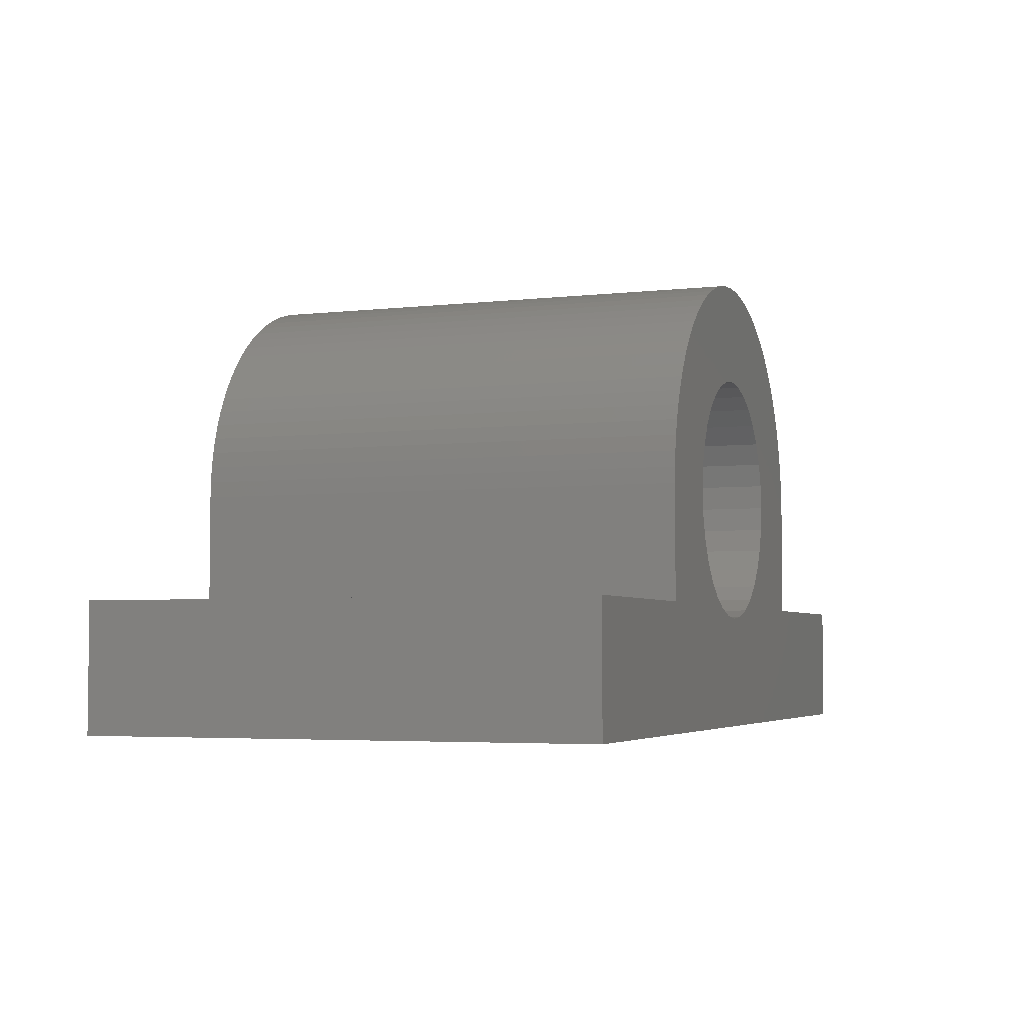
<metadata>
{"format":"stl","ext":"stl","renderer":"f3d","projection":"perspective","resolution":1024,"background":"white","views":[{"elev":-4.1,"azim":-69.4,"up":"+Y"}]}
</metadata>
<code>
# stl→obj: 448 verts, 900 faces
v 9 9.5 20
v 8.978 10.13 0
v 8.978 10.13 20
v 9 9.5 0
v 7.632 14.27 20
v 7.281 14.79 0
v 7.281 14.79 20
v 7.632 14.27 0
v 0.9408 18.45 0
v 0.3141 18.49 20
v 0.9408 18.45 20
v 0.3141 18.49 0
v -6.894 15.29 0
v -6.474 15.75 20
v -6.474 15.75 0
v -6.894 15.29 20
v -8.978 10.13 0
v -8.912 10.75 20
v -8.912 10.75 0
v -8.978 10.13 20
v 8.457 12.58 20
v 8.222 13.16 0
v 8.222 13.16 20
v 8.457 12.58 0
v 2.781 18.06 0
v 2.177 18.23 20
v 2.781 18.06 20
v 2.177 18.23 0
v -9 5 0
v -9 9.5 20
v -9 9.5 0
v -9 5 20
v -8.803 11.37 0
v -8.651 11.98 20
v -8.651 11.98 0
v -8.803 11.37 20
v -5.033 16.96 0
v -5.541 16.59 20
v -5.033 16.96 20
v -5.541 16.59 0
v 6.894 15.29 20
v 6.474 15.75 0
v 6.474 15.75 20
v 6.894 15.29 0
v -1.563 18.36 0
v -2.177 18.23 20
v -1.563 18.36 20
v -2.177 18.23 0
v 3.945 17.59 0
v 3.371 17.84 20
v 3.945 17.59 20
v 3.371 17.84 0
v 5 9.5 20
v 9 5 20
v 18 0 20
v 18 5 20
v 4.904 10.48 20
v 8.912 10.75 20
v 8.803 11.37 20
v 8.651 11.98 20
v 4.619 11.41 20
v 7.947 13.73 20
v 4.157 12.28 20
v 3.536 13.04 20
v 6.022 16.19 20
v 5.541 16.59 20
v 2.778 13.66 20
v 5.033 16.96 20
v 4.904 8.525 20
v 4.619 7.587 20
v 4.157 6.722 20
v 3.536 5.964 20
v 2.778 5.343 20
v 1.913 4.881 20
v 0.9755 4.596 20
v 0 4.5 20
v -18 0 20
v -0.9755 4.596 20
v -3.536 13.04 20
v -4.157 12.28 20
v -7.281 14.79 20
v -7.632 14.27 20
v -7.947 13.73 20
v -4.619 11.41 20
v -8.222 13.16 20
v -8.457 12.58 20
v -4.904 10.48 20
v -5 9.5 20
v -4.904 8.525 20
v -4.619 7.587 20
v -4.157 6.722 20
v -3.536 5.964 20
v -2.778 5.343 20
v -1.913 4.881 20
v -18 5 20
v 4.5 17.29 20
v 1.913 14.12 20
v 0.9755 14.4 20
v 1.563 18.36 20
v 0 14.5 20
v -0.3141 18.49 20
v -0.9408 18.45 20
v -0.9755 14.4 20
v -2.781 18.06 20
v -1.913 14.12 20
v -3.371 17.84 20
v -3.945 17.59 20
v -2.778 13.66 20
v -4.5 17.29 20
v -6.022 16.19 20
v -4.5 17.29 0
v -7.947 13.73 0
v -7.632 14.27 0
v -7.281 14.79 0
v -8.457 12.58 0
v 9 5 0
v 8.912 10.75 0
v 7.947 13.73 0
v 5.033 16.96 0
v 4.5 17.29 0
v 6.022 16.19 0
v 5.541 16.59 0
v -3.371 17.84 0
v -3.945 17.59 0
v -0.3141 18.49 0
v -0.9408 18.45 0
v -2.781 18.06 0
v 1.563 18.36 0
v -6.022 16.19 0
v -8.222 13.16 0
v 8.651 11.98 0
v 8.803 11.37 0
v 18 0 0
v 18 5 0
v -18 0 0
v -18 5 0
v 14.33 5 12
v 14.94 5 11.39
v 15.03 5 11.29
v 15.12 5 11.18
v 15.2 5 11.06
v 15.27 5 10.94
v 15.33 5 10.81
v 15.38 5 10.68
v 15.42 5 10.55
v 15.46 5 10.42
v 15.48 5 10.28
v 15.5 5 10.14
v 15.5 5 10
v 15.5 5 9.86
v 15.48 5 9.722
v 13.57 5 8.001
v 13.43 5 8.001
v 13.71 5 8.011
v 13.85 5 8.03
v 13.98 5 8.059
v 14.12 5 8.098
v 14.25 5 8.146
v 14.38 5 8.202
v 14.5 5 8.268
v 14.62 5 8.342
v 14.73 5 8.424
v 14.84 5 8.514
v 14.94 5 8.611
v 15.03 5 8.714
v 15.12 5 8.824
v 15.2 5 8.94
v 15.27 5 9.061
v 15.33 5 9.187
v 15.38 5 9.316
v 15.42 5 9.449
v 15.46 5 9.584
v 12.67 5 12
v 12.06 5 11.39
v 11.97 5 11.29
v 11.88 5 11.18
v 11.8 5 11.06
v 11.73 5 10.94
v 11.67 5 10.81
v 11.62 5 10.68
v 11.58 5 10.55
v 11.54 5 10.42
v 11.52 5 10.28
v 11.5 5 10.14
v 11.5 5 10
v 11.5 5 9.86
v 11.52 5 9.722
v 11.54 5 9.584
v 13.29 5 8.011
v 13.15 5 8.03
v 13.02 5 8.059
v 12.88 5 8.098
v 12.75 5 8.146
v 12.62 5 8.202
v 12.5 5 8.268
v 12.38 5 8.342
v 12.27 5 8.424
v 12.16 5 8.514
v 12.06 5 8.611
v 11.97 5 8.714
v 11.58 5 9.449
v 11.62 5 9.316
v 11.67 5 9.187
v 11.73 5 9.061
v 11.8 5 8.94
v 11.88 5 8.824
v -12.67 5 12
v -12.06 5 11.39
v -11.97 5 11.29
v -11.88 5 11.18
v -11.8 5 11.06
v -11.73 5 10.94
v -11.67 5 10.81
v -11.62 5 10.68
v -11.58 5 10.55
v -11.54 5 10.42
v -11.52 5 10.28
v -11.5 5 10.14
v -11.5 5 10
v -11.5 5 9.86
v -11.52 5 9.722
v -13.43 5 8.001
v -13.57 5 8.001
v -13.29 5 8.011
v -13.15 5 8.03
v -13.02 5 8.059
v -12.88 5 8.098
v -12.75 5 8.146
v -12.62 5 8.202
v -12.5 5 8.268
v -12.38 5 8.342
v -12.27 5 8.424
v -12.16 5 8.514
v -12.06 5 8.611
v -11.97 5 8.714
v -11.88 5 8.824
v -11.8 5 8.94
v -11.73 5 9.061
v -11.67 5 9.187
v -11.62 5 9.316
v -11.58 5 9.449
v -11.54 5 9.584
v -14.33 5 12
v -14.94 5 11.39
v -15.03 5 11.29
v -15.12 5 11.18
v -15.2 5 11.06
v -15.27 5 10.94
v -15.33 5 10.81
v -15.38 5 10.68
v -15.42 5 10.55
v -15.46 5 10.42
v -15.48 5 10.28
v -15.5 5 10.14
v -15.5 5 10
v -15.5 5 9.86
v -15.48 5 9.722
v -15.46 5 9.584
v -13.71 5 8.011
v -13.85 5 8.03
v -13.98 5 8.059
v -14.12 5 8.098
v -14.25 5 8.146
v -14.38 5 8.202
v -14.5 5 8.268
v -14.62 5 8.342
v -14.73 5 8.424
v -14.84 5 8.514
v -14.94 5 8.611
v -15.03 5 8.714
v -15.42 5 9.449
v -15.38 5 9.316
v -15.33 5 9.187
v -15.27 5 9.061
v -15.2 5 8.94
v -15.12 5 8.824
v -12.06 0 11.39
v 12.67 0 12
v -12.67 0 12
v 12.06 0 11.39
v -11.97 0 11.29
v 11.97 0 11.29
v -11.88 0 11.18
v 11.88 0 11.18
v -11.8 0 11.06
v 11.8 0 11.06
v -11.73 0 10.94
v 11.73 0 10.94
v -11.67 0 10.81
v 11.67 0 10.81
v -11.62 0 10.68
v 11.62 0 10.68
v -11.58 0 10.55
v 11.58 0 10.55
v -11.54 0 10.42
v 11.54 0 10.42
v -11.52 0 10.28
v 11.52 0 10.28
v -11.5 0 10.14
v 11.5 0 10.14
v -11.5 0 10
v 11.5 0 10
v -11.5 0 9.86
v 11.5 0 9.86
v -11.52 0 9.722
v 11.52 0 9.722
v -11.54 0 9.584
v 11.54 0 9.584
v -11.58 0 9.449
v 11.58 0 9.449
v -11.62 0 9.316
v 11.62 0 9.316
v -11.67 0 9.187
v 11.67 0 9.187
v -11.73 0 9.061
v 11.73 0 9.061
v -11.8 0 8.94
v 11.8 0 8.94
v -11.88 0 8.824
v 11.88 0 8.824
v -11.97 0 8.714
v 11.97 0 8.714
v -12.06 0 8.611
v 12.06 0 8.611
v -12.16 0 8.514
v 12.16 0 8.514
v -12.27 0 8.424
v 12.27 0 8.424
v -12.38 0 8.342
v -12.5 0 8.268
v -12.62 0 8.202
v 12.38 0 8.342
v -12.75 0 8.146
v 12.5 0 8.268
v -12.88 0 8.098
v 12.62 0 8.202
v -13.02 0 8.059
v 12.75 0 8.146
v -13.15 0 8.03
v 12.88 0 8.098
v -13.29 0 8.011
v 13.02 0 8.059
v -13.43 0 8.001
v 13.15 0 8.03
v -14.33 0 12
v -14.94 0 11.39
v -15.03 0 11.29
v -15.12 0 11.18
v -15.2 0 11.06
v -15.27 0 10.94
v -15.33 0 10.81
v -15.38 0 10.68
v -15.42 0 10.55
v -15.46 0 10.42
v -15.48 0 10.28
v -15.5 0 10.14
v -15.5 0 10
v -15.5 0 9.86
v -15.48 0 9.722
v -13.57 0 8.001
v 13.29 0 8.011
v 13.43 0 8.001
v -13.71 0 8.011
v -13.85 0 8.03
v -13.98 0 8.059
v -14.12 0 8.098
v -14.25 0 8.146
v -14.38 0 8.202
v -14.5 0 8.268
v -14.62 0 8.342
v -14.73 0 8.424
v -14.84 0 8.514
v -14.94 0 8.611
v -15.03 0 8.714
v -15.12 0 8.824
v -15.2 0 8.94
v -15.27 0 9.061
v -15.33 0 9.187
v -15.38 0 9.316
v -15.42 0 9.449
v -15.46 0 9.584
v 14.33 0 12
v 14.94 0 11.39
v 15.03 0 11.29
v 15.12 0 11.18
v 15.2 0 11.06
v 15.27 0 10.94
v 15.33 0 10.81
v 15.38 0 10.68
v 15.42 0 10.55
v 15.46 0 10.42
v 15.48 0 10.28
v 15.5 0 10.14
v 15.5 0 10
v 15.5 0 9.86
v 15.48 0 9.722
v 15.46 0 9.584
v 13.57 0 8.001
v 13.71 0 8.011
v 13.85 0 8.03
v 15.42 0 9.449
v 15.38 0 9.316
v 15.33 0 9.187
v 15.27 0 9.061
v 15.2 0 8.94
v 15.12 0 8.824
v 15.03 0 8.714
v 14.94 0 8.611
v 14.84 0 8.514
v 14.73 0 8.424
v 14.62 0 8.342
v 14.5 0 8.268
v 14.38 0 8.202
v 14.25 0 8.146
v 14.12 0 8.098
v 13.98 0 8.059
v 4.904 10.48 4
v 4.904 8.525 4
v 5 9.5 4
v 4.619 11.41 4
v 4.619 7.587 4
v 4.157 12.28 4
v 4.157 6.722 4
v 3.536 13.04 4
v 3.536 5.964 4
v 2.778 13.66 4
v 2.778 5.343 4
v 1.913 14.12 4
v 1.913 4.881 4
v 0.9755 14.4 4
v 0.9755 4.596 4
v 0 14.5 4
v 0 4.5 4
v -0.9755 14.4 4
v -0.9755 4.596 4
v -1.913 14.12 4
v -1.913 4.881 4
v -2.778 13.66 4
v -2.778 5.343 4
v -3.536 13.04 4
v -3.536 5.964 4
v -4.157 12.28 4
v -4.157 6.722 4
v -4.619 11.41 4
v -4.619 7.587 4
v -4.904 10.48 4
v -4.904 8.525 4
v -5 9.5 4
f 1 2 3
f 2 1 4
f 5 6 7
f 6 5 8
f 9 10 11
f 10 9 12
f 13 14 15
f 14 13 16
f 17 18 19
f 18 17 20
f 21 22 23
f 22 21 24
f 25 26 27
f 26 25 28
f 29 30 31
f 30 29 32
f 33 34 35
f 34 33 36
f 37 38 39
f 38 37 40
f 41 42 43
f 42 41 44
f 45 46 47
f 46 45 48
f 49 50 51
f 50 49 52
f 53 1 3
f 54 55 56
f 57 3 58
f 57 58 59
f 57 59 60
f 61 60 21
f 61 21 23
f 61 23 62
f 63 62 5
f 63 5 7
f 63 7 41
f 64 41 43
f 64 43 65
f 64 65 66
f 67 66 68
f 3 57 53
f 1 69 54
f 70 54 69
f 71 54 70
f 72 54 71
f 73 54 72
f 74 54 73
f 75 54 74
f 54 75 55
f 76 55 75
f 77 76 78
f 79 16 80
f 81 80 16
f 82 80 81
f 83 80 82
f 80 83 84
f 85 84 83
f 86 84 85
f 34 84 86
f 84 34 87
f 36 87 34
f 18 87 36
f 20 87 18
f 87 20 88
f 30 88 20
f 88 30 89
f 89 30 90
f 32 90 30
f 90 32 91
f 91 32 92
f 92 32 93
f 32 94 93
f 32 78 94
f 77 78 32
f 77 32 95
f 76 77 55
f 1 53 69
f 60 61 57
f 67 68 96
f 62 63 61
f 67 96 51
f 41 64 63
f 97 51 50
f 97 50 27
f 66 67 64
f 98 27 26
f 51 97 67
f 98 26 99
f 27 98 97
f 11 98 99
f 100 11 10
f 11 100 98
f 101 100 10
f 102 100 101
f 102 103 100
f 47 103 102
f 46 103 47
f 104 103 46
f 103 104 105
f 106 105 104
f 107 105 106
f 105 107 108
f 109 108 107
f 39 108 109
f 38 108 39
f 108 38 79
f 110 79 38
f 14 79 110
f 16 79 14
f 31 20 17
f 20 31 30
f 19 36 33
f 36 19 18
f 111 39 109
f 39 111 37
f 112 82 113
f 82 112 83
f 114 16 13
f 16 114 81
f 35 86 115
f 86 35 34
f 54 4 1
f 4 54 116
f 3 117 58
f 117 3 2
f 62 8 5
f 8 62 118
f 119 96 68
f 96 119 120
f 7 44 41
f 44 7 6
f 42 65 43
f 65 42 121
f 121 66 65
f 66 121 122
f 123 107 106
f 107 123 124
f 125 102 101
f 102 125 126
f 12 101 10
f 101 12 125
f 48 104 46
f 104 48 127
f 126 47 102
f 47 126 45
f 28 99 26
f 99 28 128
f 128 11 99
f 11 128 9
f 52 27 50
f 27 52 25
f 120 51 96
f 51 120 49
f 40 110 38
f 110 40 129
f 129 14 110
f 14 129 15
f 124 109 107
f 109 124 111
f 113 81 114
f 81 113 82
f 115 85 130
f 85 115 86
f 130 83 112
f 83 130 85
f 59 131 60
f 131 59 132
f 23 118 62
f 118 23 22
f 122 68 66
f 68 122 119
f 127 106 104
f 106 127 123
f 60 24 21
f 24 60 131
f 58 132 59
f 132 58 117
f 133 116 134
f 31 4 116
f 4 31 2
f 2 31 117
f 117 31 132
f 132 31 131
f 131 31 24
f 24 31 22
f 22 31 118
f 118 31 8
f 8 31 6
f 6 31 44
f 44 31 42
f 42 31 121
f 121 31 122
f 122 31 119
f 119 31 120
f 120 31 49
f 49 31 52
f 52 31 25
f 25 31 28
f 28 31 128
f 128 31 9
f 9 31 12
f 12 31 125
f 125 31 126
f 126 31 45
f 45 31 48
f 48 31 127
f 127 31 123
f 123 31 124
f 124 31 111
f 111 31 37
f 37 31 40
f 40 31 129
f 129 31 15
f 15 31 13
f 13 31 114
f 114 31 113
f 29 116 133
f 113 31 112
f 112 31 130
f 130 31 115
f 115 31 35
f 35 31 33
f 33 31 19
f 116 29 31
f 135 29 133
f 29 135 136
f 19 31 17
f 135 95 136
f 95 135 77
f 55 134 56
f 134 55 133
f 56 137 54
f 56 138 137
f 56 139 138
f 56 140 139
f 56 141 140
f 56 142 141
f 56 143 142
f 56 144 143
f 56 145 144
f 56 146 145
f 56 147 146
f 56 148 147
f 56 149 148
f 134 149 56
f 149 134 150
f 150 134 151
f 152 134 153
f 154 134 152
f 155 134 154
f 156 134 155
f 157 134 156
f 158 134 157
f 159 134 158
f 160 134 159
f 161 134 160
f 162 134 161
f 163 134 162
f 164 134 163
f 165 134 164
f 166 134 165
f 167 134 166
f 168 134 167
f 169 134 168
f 170 134 169
f 171 134 170
f 172 134 171
f 151 134 172
f 173 54 137
f 174 54 173
f 175 54 174
f 176 54 175
f 177 54 176
f 178 54 177
f 179 54 178
f 180 54 179
f 181 54 180
f 182 54 181
f 183 54 182
f 184 54 183
f 185 54 184
f 116 185 186
f 116 186 187
f 116 187 188
f 116 153 134
f 153 116 189
f 189 116 190
f 190 116 191
f 191 116 192
f 192 116 193
f 193 116 194
f 194 116 195
f 195 116 196
f 196 116 197
f 197 116 198
f 198 116 199
f 199 116 200
f 185 116 54
f 201 116 188
f 202 116 201
f 203 116 202
f 204 116 203
f 205 116 204
f 206 116 205
f 200 116 206
f 32 207 95
f 32 208 207
f 32 209 208
f 32 210 209
f 32 211 210
f 32 212 211
f 32 213 212
f 32 214 213
f 32 215 214
f 32 216 215
f 32 217 216
f 32 218 217
f 32 219 218
f 29 219 32
f 219 29 220
f 220 29 221
f 222 29 223
f 224 29 222
f 225 29 224
f 226 29 225
f 227 29 226
f 228 29 227
f 229 29 228
f 230 29 229
f 231 29 230
f 232 29 231
f 233 29 232
f 234 29 233
f 235 29 234
f 236 29 235
f 237 29 236
f 238 29 237
f 239 29 238
f 240 29 239
f 241 29 240
f 242 29 241
f 221 29 242
f 243 95 207
f 244 95 243
f 245 95 244
f 246 95 245
f 247 95 246
f 248 95 247
f 249 95 248
f 250 95 249
f 251 95 250
f 252 95 251
f 253 95 252
f 254 95 253
f 255 95 254
f 136 255 256
f 136 256 257
f 136 257 258
f 136 223 29
f 223 136 259
f 259 136 260
f 260 136 261
f 261 136 262
f 262 136 263
f 263 136 264
f 264 136 265
f 265 136 266
f 266 136 267
f 267 136 268
f 268 136 269
f 269 136 270
f 255 136 95
f 271 136 258
f 272 136 271
f 273 136 272
f 274 136 273
f 275 136 274
f 276 136 275
f 270 136 276
f 277 278 279
f 277 280 278
f 281 280 277
f 281 282 280
f 283 282 281
f 283 284 282
f 285 284 283
f 285 286 284
f 287 286 285
f 287 288 286
f 289 288 287
f 289 290 288
f 291 290 289
f 291 292 290
f 293 292 291
f 293 294 292
f 295 294 293
f 295 296 294
f 297 296 295
f 297 298 296
f 299 298 297
f 299 300 298
f 301 300 299
f 301 302 300
f 303 302 301
f 303 304 302
f 305 304 303
f 305 306 304
f 307 306 305
f 307 308 306
f 309 308 307
f 309 310 308
f 311 310 309
f 311 312 310
f 313 312 311
f 313 314 312
f 315 314 313
f 315 316 314
f 317 316 315
f 317 318 316
f 319 318 317
f 319 320 318
f 321 320 319
f 321 322 320
f 323 322 321
f 323 324 322
f 325 324 323
f 325 326 324
f 327 326 325
f 327 328 326
f 135 327 329
f 327 135 328
f 135 329 330
f 133 328 135
f 135 330 331
f 328 133 332
f 135 331 333
f 332 133 334
f 135 333 335
f 334 133 336
f 135 335 337
f 336 133 338
f 135 337 339
f 338 133 340
f 135 339 341
f 340 133 342
f 135 341 343
f 342 133 344
f 279 77 345
f 77 346 345
f 77 347 346
f 77 348 347
f 77 349 348
f 77 350 349
f 77 351 350
f 77 352 351
f 77 353 352
f 77 354 353
f 77 355 354
f 77 356 355
f 77 357 356
f 135 357 77
f 357 135 358
f 358 135 359
f 135 343 360
f 344 133 361
f 361 133 362
f 363 135 360
f 364 135 363
f 365 135 364
f 366 135 365
f 367 135 366
f 368 135 367
f 369 135 368
f 370 135 369
f 371 135 370
f 372 135 371
f 373 135 372
f 374 135 373
f 375 135 374
f 376 135 375
f 377 135 376
f 378 135 377
f 379 135 378
f 380 135 379
f 381 135 380
f 359 135 381
f 77 279 55
f 278 55 279
f 382 55 278
f 383 55 382
f 384 55 383
f 385 55 384
f 386 55 385
f 387 55 386
f 388 55 387
f 389 55 388
f 390 55 389
f 391 55 390
f 392 55 391
f 393 55 392
f 394 55 393
f 133 394 395
f 133 395 396
f 133 396 397
f 362 133 398
f 398 133 399
f 399 133 400
f 394 133 55
f 401 133 397
f 402 133 401
f 403 133 402
f 404 133 403
f 405 133 404
f 406 133 405
f 407 133 406
f 408 133 407
f 409 133 408
f 410 133 409
f 411 133 410
f 412 133 411
f 413 133 412
f 414 133 413
f 415 133 414
f 416 133 415
f 400 133 416
f 417 418 419
f 420 418 417
f 420 421 418
f 422 421 420
f 422 423 421
f 424 423 422
f 424 425 423
f 426 425 424
f 426 427 425
f 428 427 426
f 428 429 427
f 430 429 428
f 430 431 429
f 432 431 430
f 432 433 431
f 434 433 432
f 434 435 433
f 436 435 434
f 436 437 435
f 438 437 436
f 438 439 437
f 440 439 438
f 440 441 439
f 442 441 440
f 442 443 441
f 444 443 442
f 444 445 443
f 446 445 444
f 446 447 445
f 447 446 448
f 428 67 97
f 67 428 426
f 418 53 419
f 53 418 69
f 433 78 76
f 78 433 435
f 438 105 108
f 105 438 436
f 87 444 84
f 444 87 446
f 92 443 91
f 443 92 441
f 417 61 420
f 61 417 57
f 420 63 422
f 63 420 61
f 422 64 424
f 64 422 63
f 426 64 67
f 64 426 424
f 430 97 98
f 97 430 428
f 434 100 103
f 100 434 432
f 432 98 100
f 98 432 430
f 89 448 88
f 448 89 447
f 84 442 80
f 442 84 444
f 440 108 79
f 108 440 438
f 436 103 105
f 103 436 434
f 80 440 79
f 440 80 442
f 419 57 417
f 57 419 53
f 429 75 74
f 75 429 431
f 427 74 73
f 74 427 429
f 425 73 72
f 73 425 427
f 423 70 421
f 70 423 71
f 437 93 94
f 93 437 439
f 90 447 89
f 447 90 445
f 88 446 87
f 446 88 448
f 425 71 423
f 71 425 72
f 421 69 418
f 69 421 70
f 431 76 75
f 76 431 433
f 435 94 78
f 94 435 437
f 91 445 90
f 445 91 443
f 439 92 93
f 92 439 441
f 304 187 186
f 187 304 306
f 302 186 185
f 186 302 304
f 278 137 382
f 137 278 173
f 154 400 155
f 400 154 399
f 284 177 176
f 177 284 286
f 383 137 138
f 137 383 382
f 389 143 144
f 143 389 388
f 278 174 173
f 174 278 280
f 407 166 165
f 166 407 406
f 294 182 181
f 182 294 296
f 296 183 182
f 183 296 298
f 282 176 175
f 176 282 284
f 280 175 174
f 175 280 282
f 288 179 178
f 179 288 290
f 286 178 177
f 178 286 288
f 394 148 149
f 148 394 393
f 160 411 161
f 411 160 412
f 402 171 170
f 171 402 401
f 316 205 204
f 205 316 318
f 310 202 201
f 202 310 312
f 197 332 196
f 332 197 328
f 393 147 148
f 147 393 392
f 386 140 141
f 140 386 385
f 392 146 147
f 146 392 391
f 298 184 183
f 184 298 300
f 300 185 184
f 185 300 302
f 290 180 179
f 180 290 292
f 292 181 180
f 181 292 294
f 155 416 156
f 416 155 400
f 157 414 158
f 414 157 415
f 163 408 164
f 408 163 409
f 408 165 164
f 165 408 407
f 161 410 162
f 410 161 411
f 395 149 150
f 149 395 394
f 397 151 172
f 151 397 396
f 406 167 166
f 167 406 405
f 404 169 168
f 169 404 403
f 403 170 169
f 170 403 402
f 322 199 200
f 199 322 324
f 320 200 206
f 200 320 322
f 312 203 202
f 203 312 314
f 314 204 203
f 204 314 316
f 306 188 187
f 188 306 308
f 308 201 188
f 201 308 310
f 194 338 193
f 338 194 336
f 193 340 192
f 340 193 338
f 196 334 195
f 334 196 332
f 195 336 194
f 336 195 334
f 190 361 189
f 361 190 344
f 192 342 191
f 342 192 340
f 189 362 153
f 362 189 361
f 156 415 157
f 415 156 416
f 158 413 159
f 413 158 414
f 159 412 160
f 412 159 413
f 162 409 163
f 409 162 410
f 396 150 151
f 150 396 395
f 401 172 171
f 172 401 397
f 405 168 167
f 168 405 404
f 318 206 205
f 206 318 320
f 199 326 198
f 326 199 324
f 198 328 197
f 328 198 326
f 191 344 190
f 344 191 342
f 153 398 152
f 398 153 362
f 152 399 154
f 399 152 398
f 385 139 140
f 139 385 384
f 384 138 139
f 138 384 383
f 388 142 143
f 142 388 387
f 391 145 146
f 145 391 390
f 390 144 145
f 144 390 389
f 387 141 142
f 141 387 386
f 358 257 256
f 257 358 359
f 356 255 254
f 255 356 357
f 357 256 255
f 256 357 358
f 345 207 279
f 207 345 243
f 299 217 218
f 217 299 297
f 348 247 246
f 247 348 349
f 277 207 208
f 207 277 279
f 345 244 243
f 244 345 346
f 224 339 225
f 339 224 341
f 352 251 250
f 251 352 353
f 287 211 212
f 211 287 285
f 349 248 247
f 248 349 350
f 321 236 235
f 236 321 319
f 267 370 266
f 370 267 371
f 354 253 252
f 253 354 355
f 293 214 215
f 214 293 291
f 285 210 211
f 210 285 283
f 347 246 245
f 246 347 348
f 346 245 244
f 245 346 347
f 350 249 248
f 249 350 351
f 353 252 251
f 252 353 354
f 311 241 240
f 241 311 309
f 262 365 261
f 365 262 366
f 377 275 274
f 275 377 376
f 359 258 257
f 258 359 381
f 297 216 217
f 216 297 295
f 289 212 213
f 212 289 287
f 291 213 214
f 213 291 289
f 351 250 249
f 250 351 352
f 355 254 253
f 254 355 356
f 305 220 221
f 220 305 303
f 227 333 228
f 333 227 335
f 228 331 229
f 331 228 333
f 232 325 233
f 325 232 327
f 323 235 234
f 235 323 321
f 231 327 232
f 327 231 329
f 229 330 230
f 330 229 331
f 315 239 238
f 239 315 313
f 313 240 239
f 240 313 311
f 307 221 242
f 221 307 305
f 259 360 223
f 360 259 363
f 266 369 265
f 369 266 370
f 263 366 262
f 366 263 367
f 265 368 264
f 368 265 369
f 260 363 259
f 363 260 364
f 374 269 270
f 269 374 373
f 375 270 276
f 270 375 374
f 379 273 272
f 273 379 378
f 378 274 273
f 274 378 377
f 295 215 216
f 215 295 293
f 283 209 210
f 209 283 281
f 281 208 209
f 208 281 277
f 225 337 226
f 337 225 339
f 226 335 227
f 335 226 337
f 233 323 234
f 323 233 325
f 230 329 231
f 329 230 330
f 319 237 236
f 237 319 317
f 317 238 237
f 238 317 315
f 309 242 241
f 242 309 307
f 303 219 220
f 219 303 301
f 301 218 219
f 218 301 299
f 264 367 263
f 367 264 368
f 261 364 260
f 364 261 365
f 223 343 222
f 343 223 360
f 222 341 224
f 341 222 343
f 376 276 275
f 276 376 375
f 269 372 268
f 372 269 373
f 268 371 267
f 371 268 372
f 381 271 258
f 271 381 380
f 380 272 271
f 272 380 379

</code>
